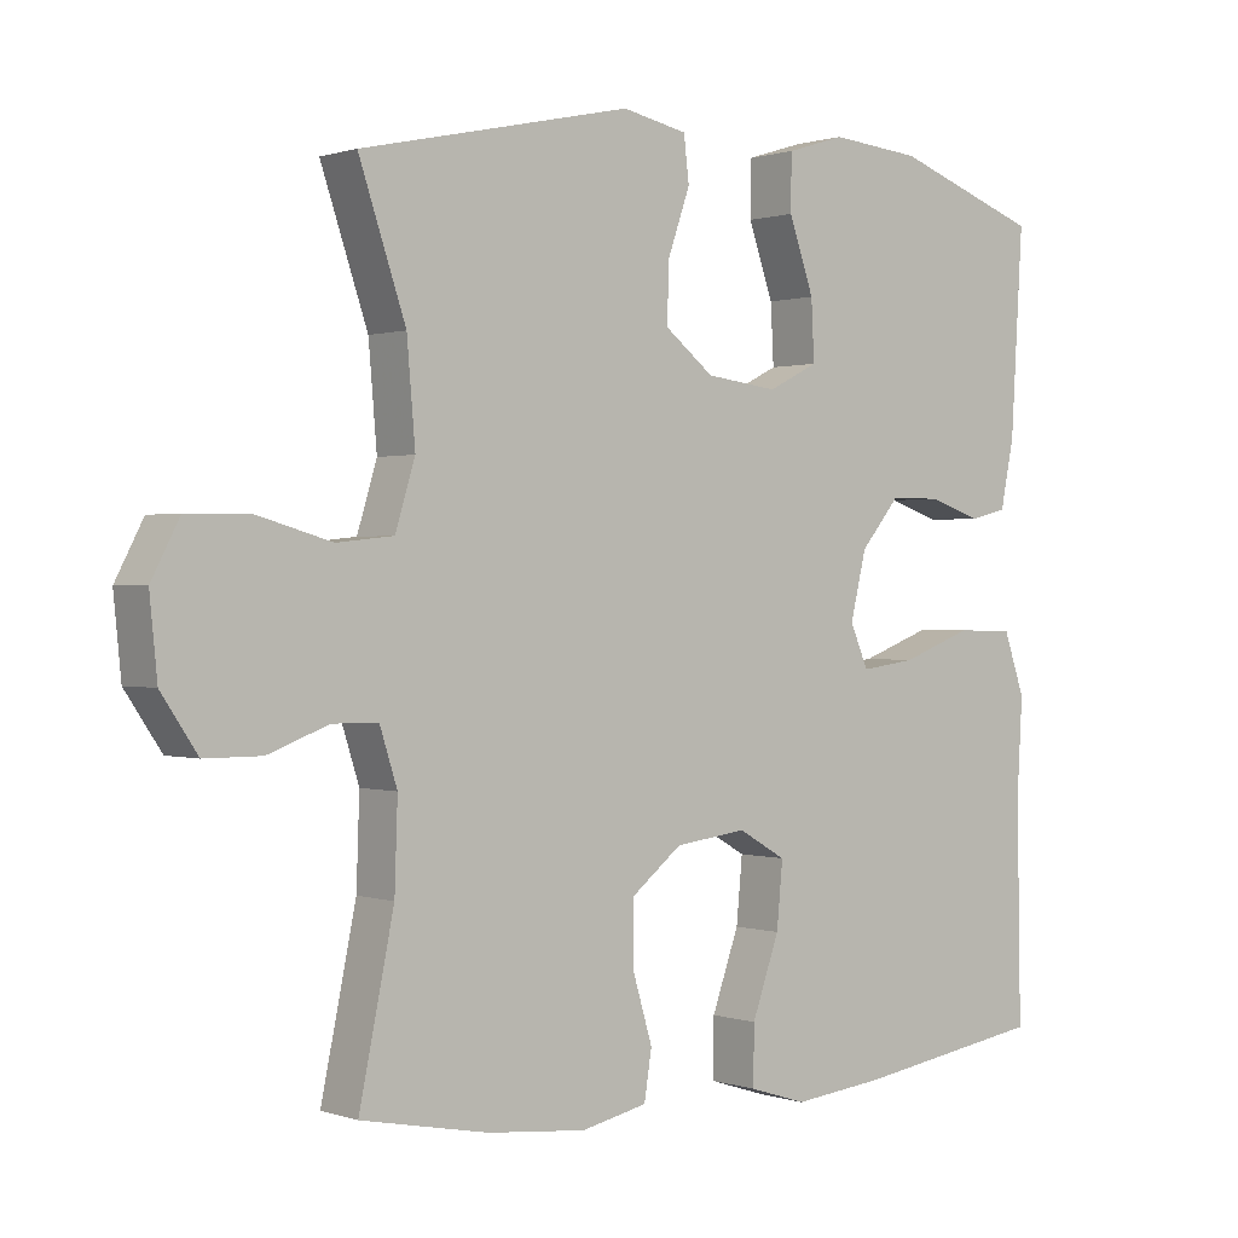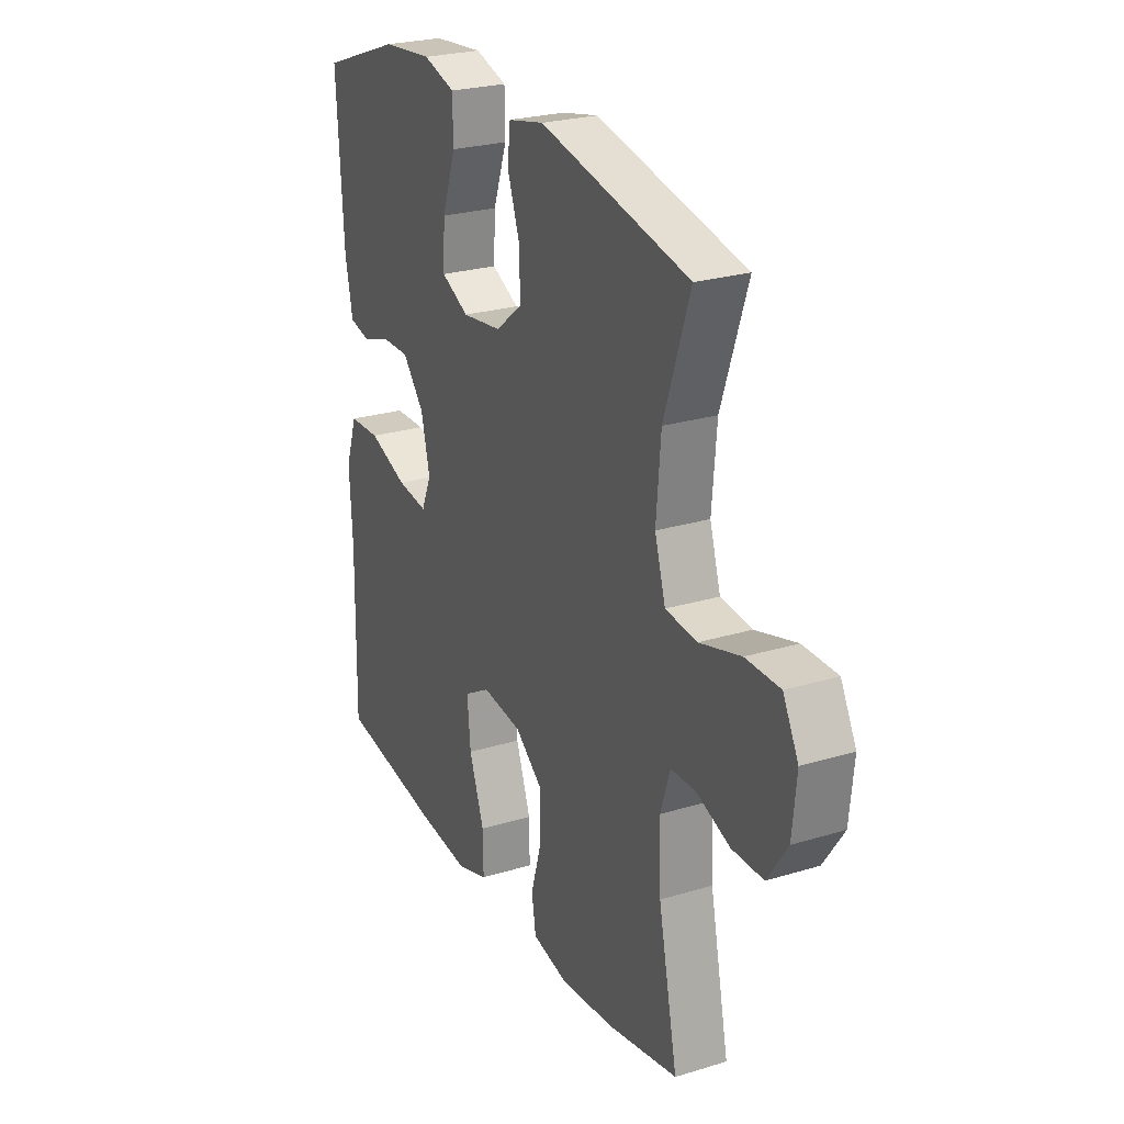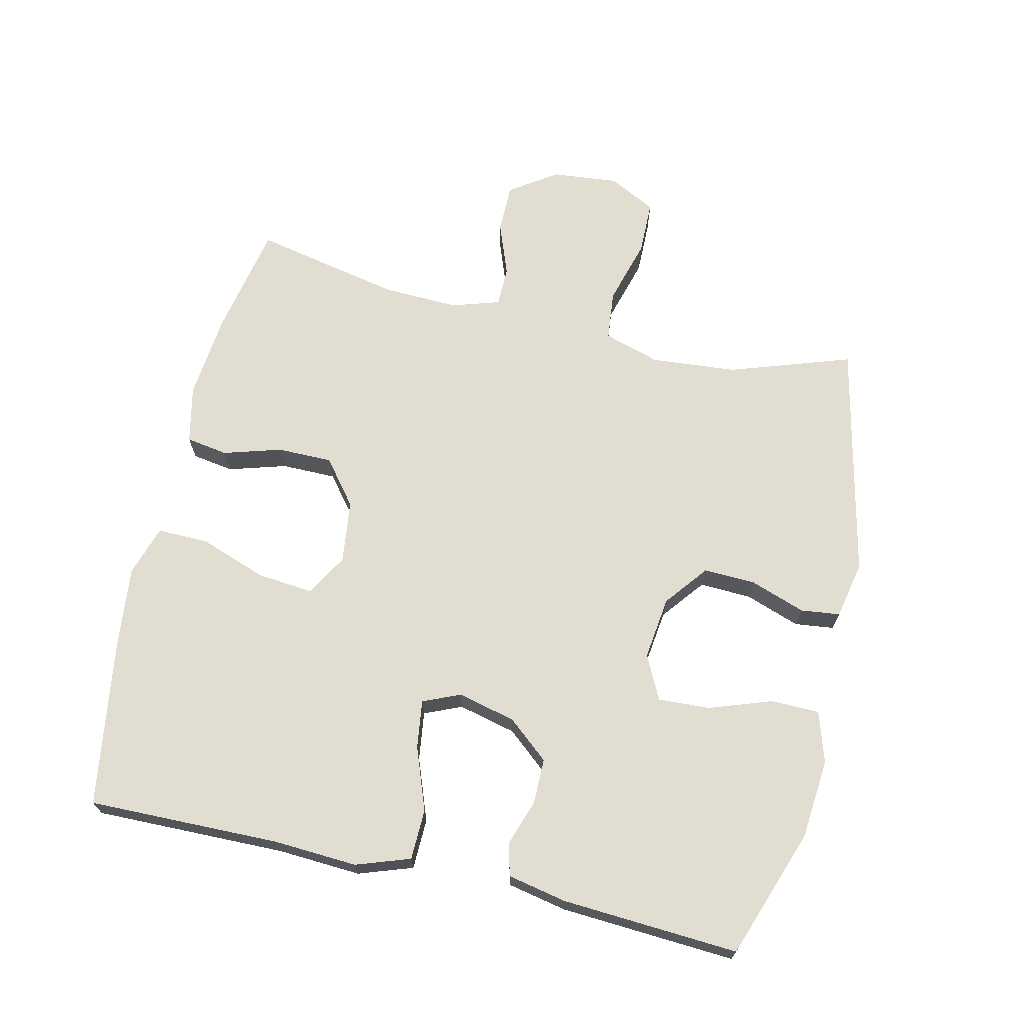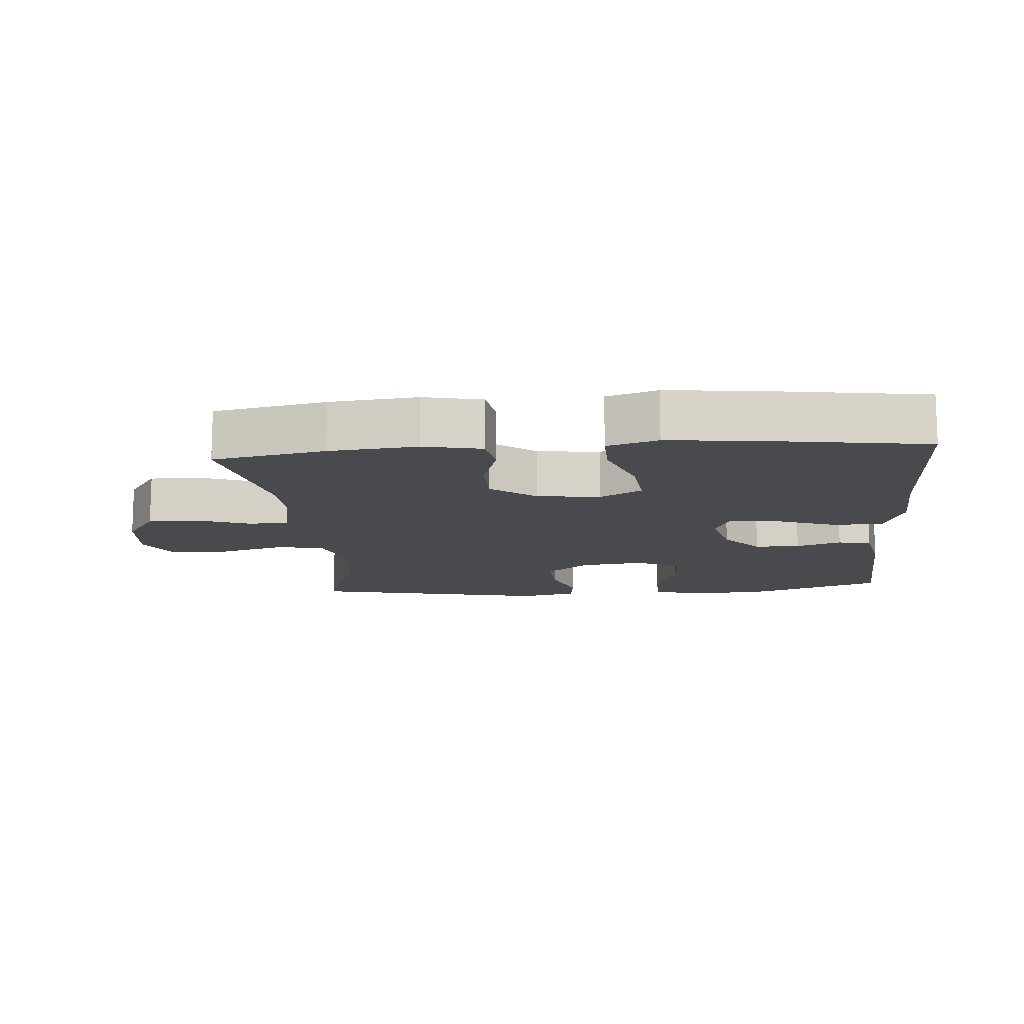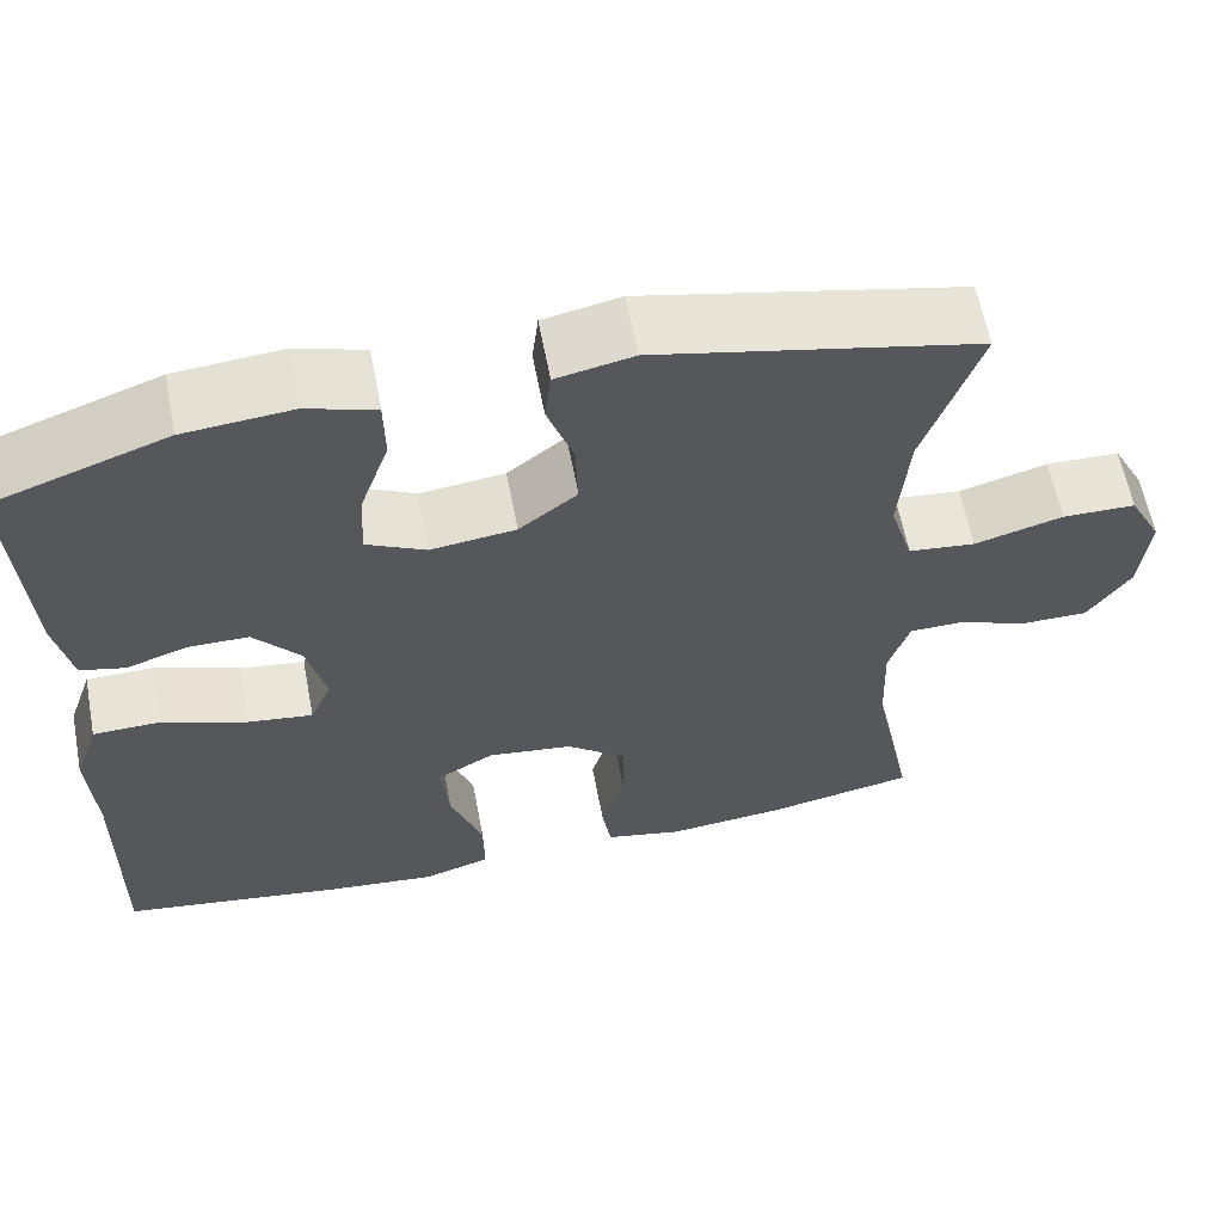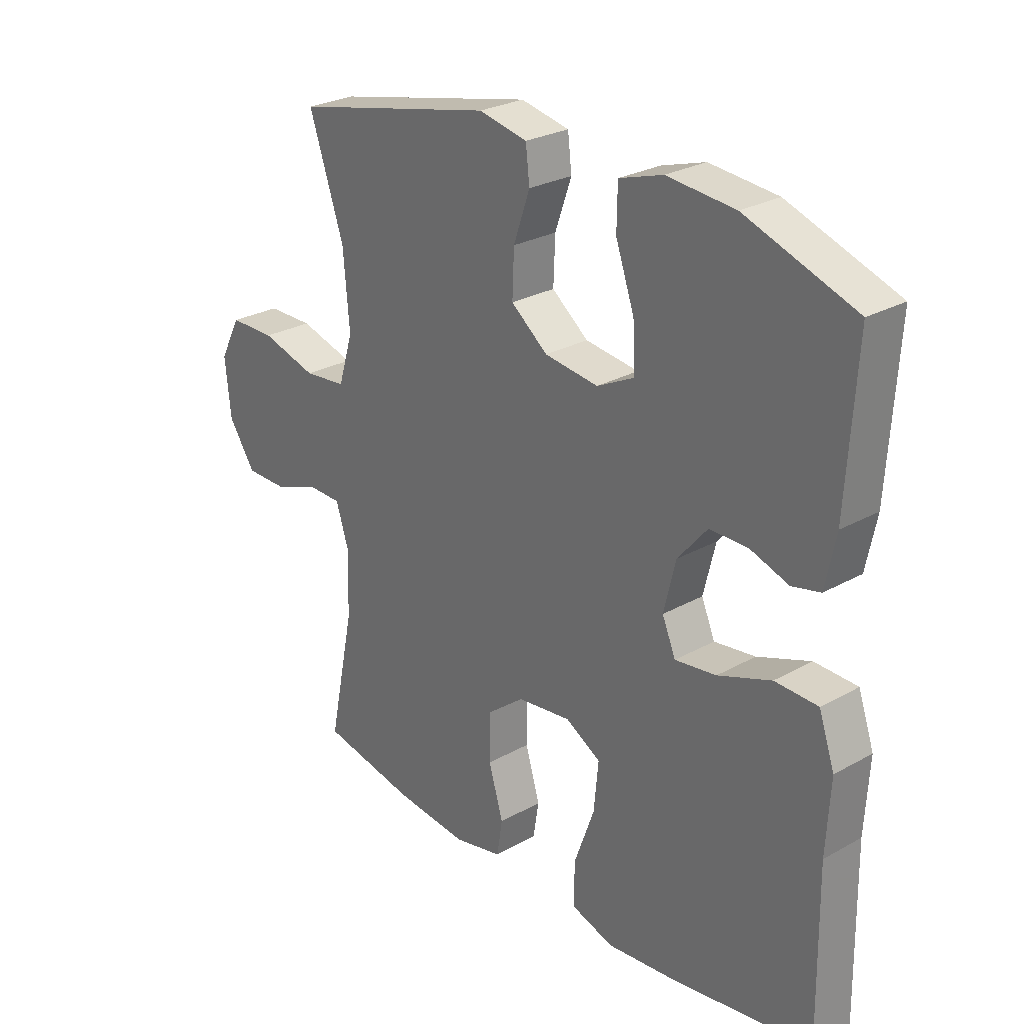
<metadata>
{"format":"obj","ext":"obj","renderer":"f3d","projection":"perspective","resolution":1024,"background":"white","views":[{"elev":0.6,"azim":140.4,"up":"+Z"},{"elev":25.1,"azim":63.8,"up":"+Z"},{"elev":68.8,"azim":-77.0,"up":"+Y"},{"elev":-12.9,"azim":-175.2,"up":"+Y"},{"elev":61.2,"azim":-10.8,"up":"+Z"},{"elev":26.9,"azim":-131.0,"up":"+Z"}]}
</metadata>
<code>
v -0.5 0.07 0.5
v -0.306 0.07 0.569
v -0.186 0.07 0.58
v -0.109 0.07 0.556
v -0.108 0.07 0.483
v -0.141 0.07 0.389
v -0.145 0.07 0.311
v -0.079 0.07 0.278
v 0.016 0.07 0.29
v 0.081 0.07 0.341
v 0.078 0.07 0.419
v 0.049 0.07 0.502
v 0.056 0.07 0.561
v 0.142 0.07 0.579
v 0.5 0.07 0.5
v 0.438 0.07 0.317
v 0.427 0.07 0.188
v 0.453 0.07 0.103
v 0.528 0.07 0.095
v 0.627 0.07 0.123
v 0.709 0.07 0.122
v 0.746 0.07 0.051
v 0.736 0.07 -0.049
v 0.688 0.07 -0.12
v 0.613 0.07 -0.12
v 0.533 0.07 -0.09
v 0.473 0.07 -0.091
v 0.45 0.07 -0.163
v 0.454 0.07 -0.277
v 0.5 0.07 -0.5
v 0.332 0.07 -0.533
v 0.201 0.07 -0.546
v 0.114 0.07 -0.527
v 0.104 0.07 -0.464
v 0.13 0.07 -0.377
v 0.13 0.07 -0.294
v 0.063 0.07 -0.241
v -0.032 0.07 -0.229
v -0.095 0.07 -0.265
v -0.087 0.07 -0.35
v -0.051 0.07 -0.451
v -0.05 0.07 -0.528
v -0.126 0.07 -0.552
v -0.247 0.07 -0.539
v -0.5 0.07 -0.5
v -0.495 0.07 -0.212
v -0.502 0.07 -0.086
v -0.474 0.07 -0.005
v -0.398 0.07 -0.003
v -0.304 0.07 -0.038
v -0.231 0.07 -0.048
v -0.207 0.07 0.008
v -0.228 0.07 0.095
v -0.28 0.07 0.157
v -0.348 0.07 0.157
v -0.416 0.07 0.134
v -0.466 0.07 0.146
v -0.484 0.07 0.235
v -0.5 0 0.5
v -0.306 0 0.569
v -0.186 0 0.58
v -0.109 0 0.556
v -0.108 0 0.483
v -0.141 0 0.389
v -0.145 0 0.311
v -0.079 0 0.278
v 0.016 0 0.29
v 0.081 0 0.341
v 0.078 0 0.419
v 0.049 0 0.502
v 0.056 0 0.561
v 0.142 0 0.579
v 0.5 0 0.5
v 0.438 0 0.317
v 0.427 0 0.188
v 0.453 0 0.103
v 0.528 0 0.095
v 0.627 0 0.123
v 0.709 0 0.122
v 0.746 0 0.051
v 0.736 0 -0.049
v 0.688 0 -0.12
v 0.613 0 -0.12
v 0.533 0 -0.09
v 0.473 0 -0.091
v 0.45 0 -0.163
v 0.454 0 -0.277
v 0.5 0 -0.5
v 0.332 0 -0.533
v 0.201 0 -0.546
v 0.114 0 -0.527
v 0.104 0 -0.464
v 0.13 0 -0.377
v 0.13 0 -0.294
v 0.063 0 -0.241
v -0.032 0 -0.229
v -0.095 0 -0.265
v -0.087 0 -0.35
v -0.051 0 -0.451
v -0.05 0 -0.528
v -0.126 0 -0.552
v -0.247 0 -0.539
v -0.5 0 -0.5
v -0.495 0 -0.212
v -0.502 0 -0.086
v -0.474 0 -0.005
v -0.398 0 -0.003
v -0.304 0 -0.038
v -0.231 0 -0.048
v -0.207 0 0.008
v -0.228 0 0.095
v -0.28 0 0.157
v -0.348 0 0.157
v -0.416 0 0.134
v -0.466 0 0.146
v -0.484 0 0.235
f 55 56 57 58
f 54 55 58 1
f 53 54 1 2
f 52 53 2 3
f 47 48 49 50
f 46 47 50 51
f 45 46 51
f 44 45 51
f 43 44 51 52
f 40 41 42 43
f 39 40 43 52
f 32 33 34 35
f 32 35 36
f 29 30 31 32
f 28 29 32 36
f 27 28 36 37
f 23 24 25 26
f 23 26 27
f 22 23 27
f 19 20 21 22
f 18 19 22 27
f 17 18 27 37
f 13 14 15 16
f 11 12 13 16
f 10 11 16 17
f 9 10 17 37
f 3 4 5 6
f 3 6 7
f 52 3 7
f 38 39 52 7
f 8 9 37 38
f 7 8 38
f 116 115 114 113
f 59 116 113 112
f 60 59 112 111
f 61 60 111 110
f 108 107 106 105
f 109 108 105 104
f 109 104 103
f 109 103 102
f 110 109 102 101
f 101 100 99 98
f 110 101 98 97
f 93 92 91 90
f 94 93 90
f 90 89 88 87
f 94 90 87 86
f 95 94 86 85
f 84 83 82 81
f 85 84 81
f 85 81 80
f 80 79 78 77
f 85 80 77 76
f 95 85 76 75
f 74 73 72 71
f 74 71 70 69
f 75 74 69 68
f 95 75 68 67
f 64 63 62 61
f 65 64 61
f 65 61 110
f 65 110 97 96
f 96 95 67 66
f 96 66 65
f 1 59 60 2
f 2 60 61 3
f 3 61 62 4
f 4 62 63 5
f 5 63 64 6
f 6 64 65 7
f 7 65 66 8
f 8 66 67 9
f 9 67 68 10
f 10 68 69 11
f 11 69 70 12
f 12 70 71 13
f 13 71 72 14
f 14 72 73 15
f 15 73 74 16
f 16 74 75 17
f 17 75 76 18
f 18 76 77 19
f 19 77 78 20
f 20 78 79 21
f 21 79 80 22
f 22 80 81 23
f 23 81 82 24
f 24 82 83 25
f 25 83 84 26
f 26 84 85 27
f 27 85 86 28
f 28 86 87 29
f 29 87 88 30
f 30 88 89 31
f 31 89 90 32
f 32 90 91 33
f 33 91 92 34
f 34 92 93 35
f 35 93 94 36
f 36 94 95 37
f 37 95 96 38
f 38 96 97 39
f 39 97 98 40
f 40 98 99 41
f 41 99 100 42
f 42 100 101 43
f 43 101 102 44
f 44 102 103 45
f 45 103 104 46
f 46 104 105 47
f 47 105 106 48
f 48 106 107 49
f 49 107 108 50
f 50 108 109 51
f 51 109 110 52
f 52 110 111 53
f 53 111 112 54
f 54 112 113 55
f 55 113 114 56
f 56 114 115 57
f 57 115 116 58
f 58 116 59 1

</code>
